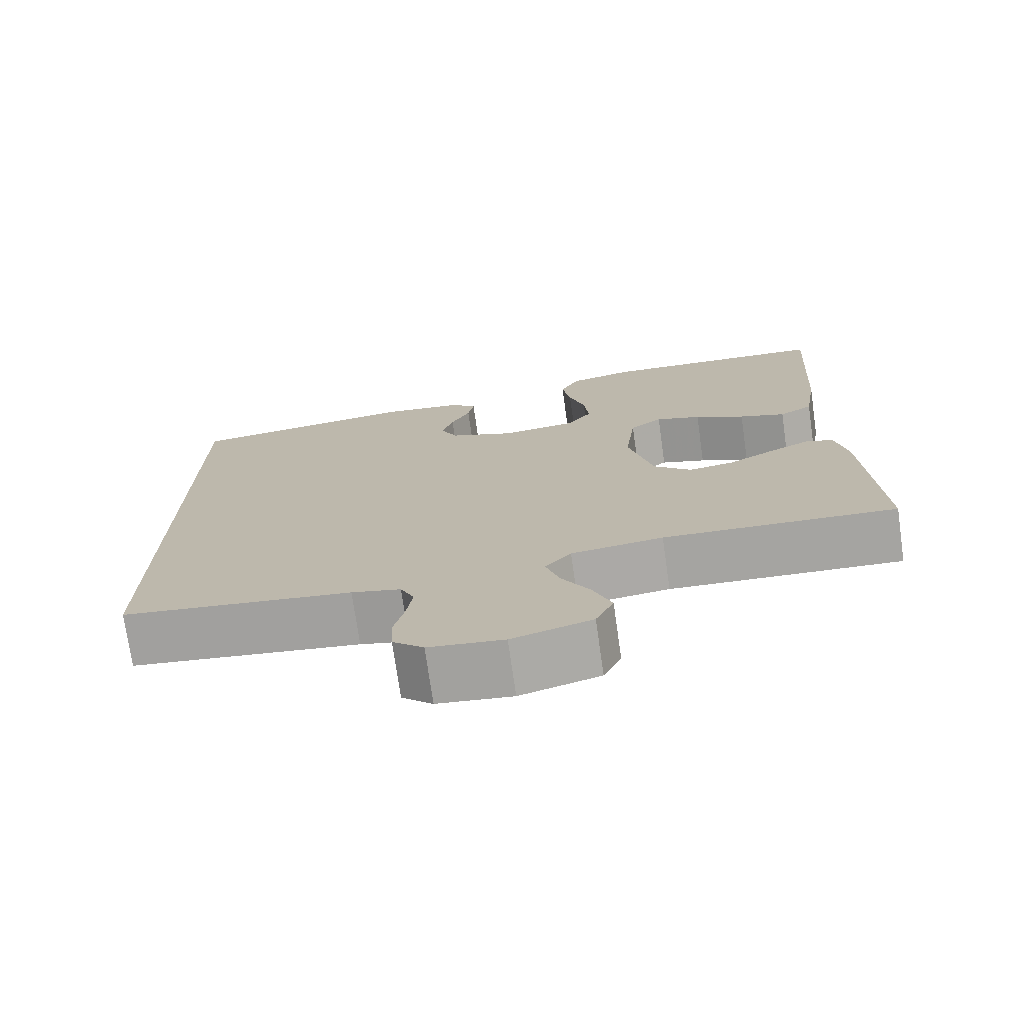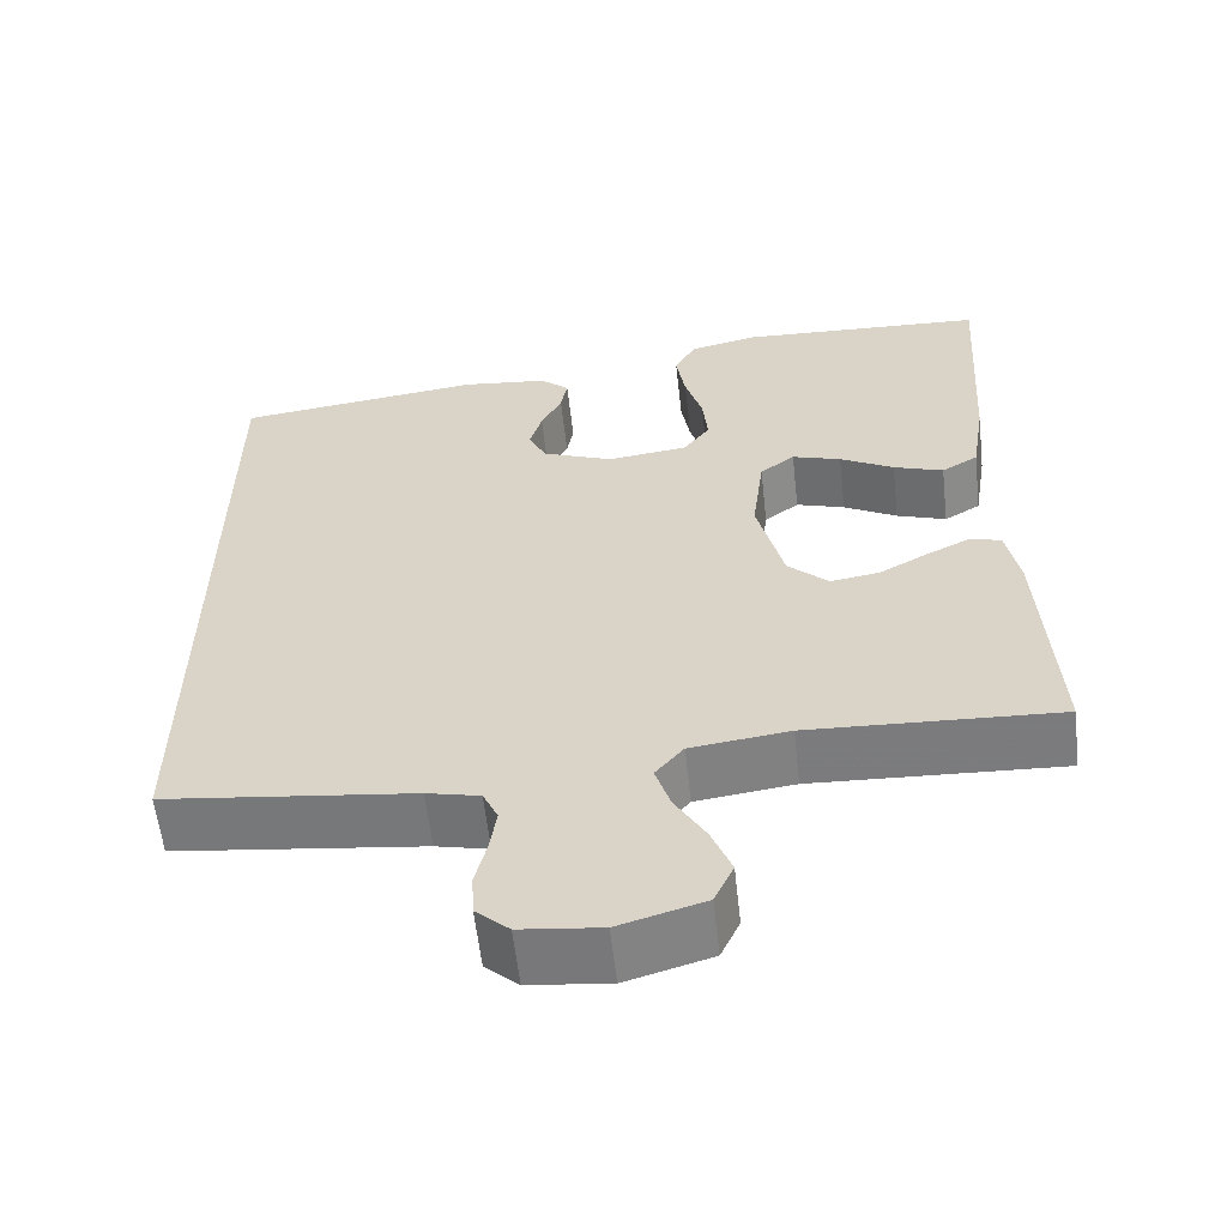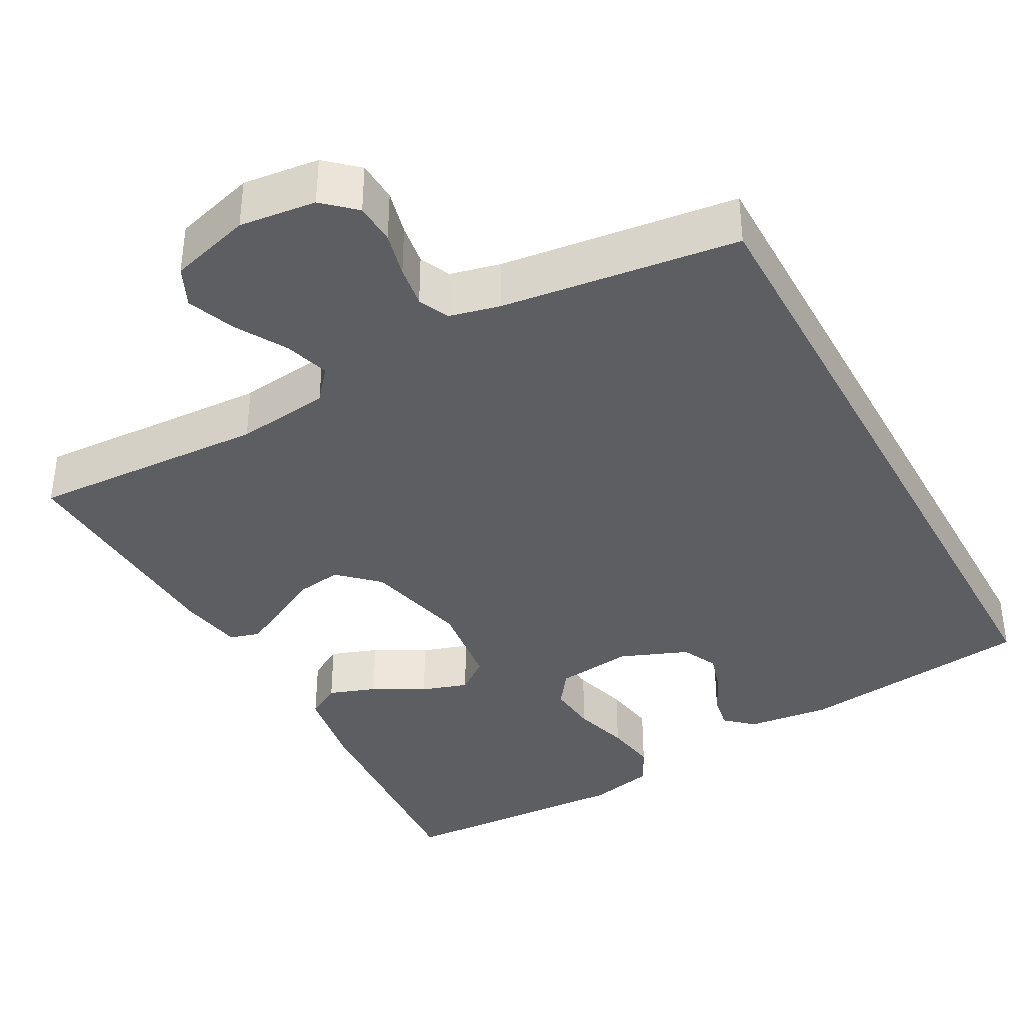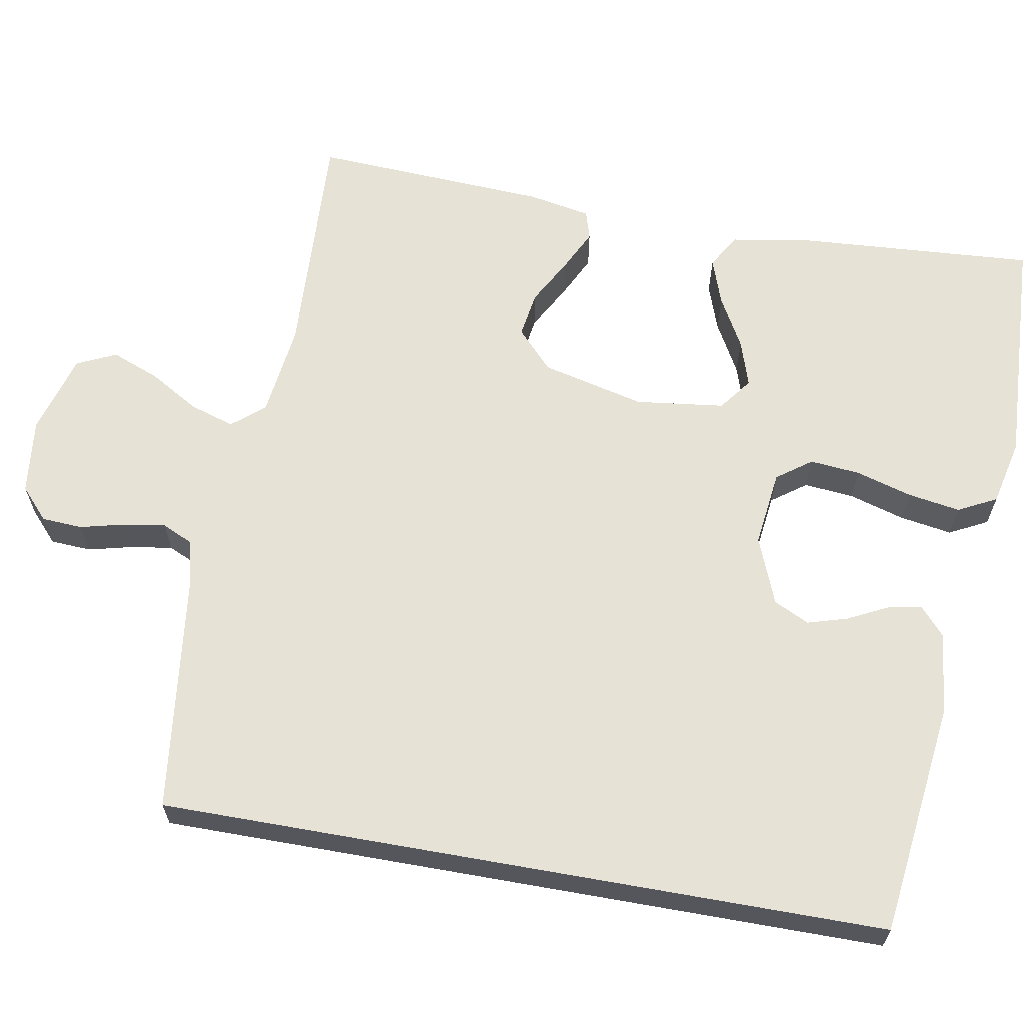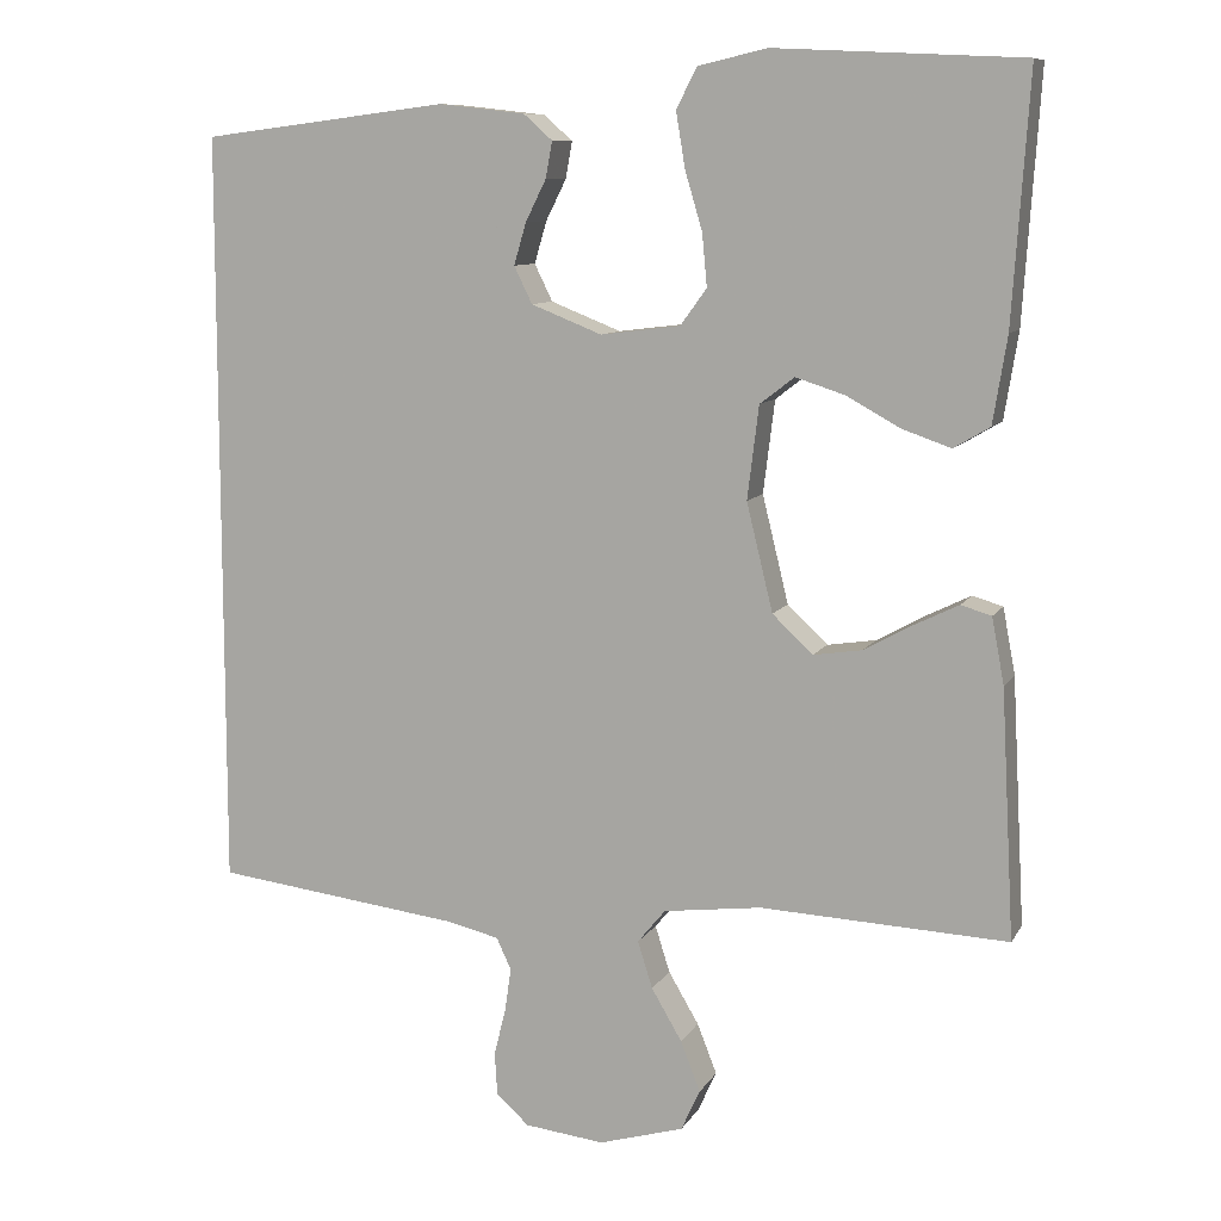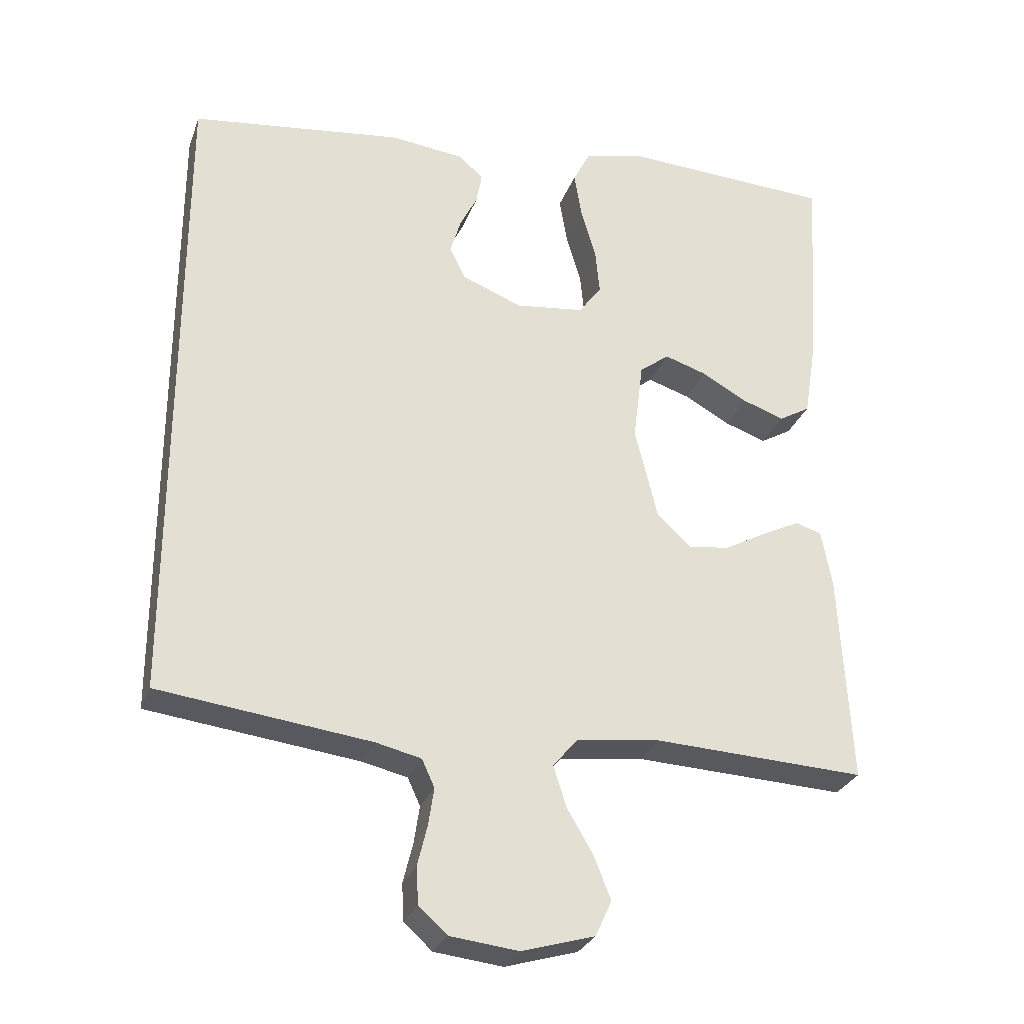
<metadata>
{"format":"obj","ext":"obj","renderer":"f3d","projection":"perspective","resolution":1024,"background":"white","views":[{"elev":-74.2,"azim":8.1,"up":"+Z"},{"elev":-59.2,"azim":6.4,"up":"+Z"},{"elev":-38.2,"azim":-151.5,"up":"+Y"},{"elev":63.8,"azim":-79.9,"up":"+Y"},{"elev":9.4,"azim":18.7,"up":"+Z"},{"elev":-28.6,"azim":-17.8,"up":"+Z"}]}
</metadata>
<code>
v -0.5 0.07 0.419
v -0.2 0.07 0.456
v -0.095 0.07 0.444
v -0.06 0.07 0.413
v -0.068 0.07 0.369
v -0.093 0.07 0.319
v -0.108 0.07 0.268
v -0.086 0.07 0.223
v 0 0.07 0.189
v 0.097 0.07 0.201
v 0.129 0.07 0.245
v 0.123 0.07 0.309
v 0.102 0.07 0.38
v 0.091 0.07 0.447
v 0.116 0.07 0.496
v 0.2 0.07 0.515
v 0.5 0.07 0.5
v 0.48 0.07 0.2
v 0.463 0.07 0.095
v 0.419 0.07 0.069
v 0.359 0.07 0.09
v 0.294 0.07 0.126
v 0.235 0.07 0.145
v 0.193 0.07 0.113
v 0.179 0.07 0
v 0.211 0.07 -0.131
v 0.26 0.07 -0.177
v 0.319 0.07 -0.168
v 0.379 0.07 -0.135
v 0.432 0.07 -0.109
v 0.469 0.07 -0.12
v 0.484 0.07 -0.2
v 0.5 0.07 -0.5
v 0.2 0.07 -0.486
v 0.081 0.07 -0.501
v 0.047 0.07 -0.542
v 0.065 0.07 -0.599
v 0.102 0.07 -0.662
v 0.126 0.07 -0.723
v 0.103 0.07 -0.773
v 0 0.07 -0.803
v -0.097 0.07 -0.792
v -0.137 0.07 -0.756
v -0.14 0.07 -0.704
v -0.126 0.07 -0.647
v -0.118 0.07 -0.594
v -0.136 0.07 -0.555
v -0.2 0.07 -0.54
v -0.5 0.07 -0.503
v -0.5 0 0.419
v -0.2 0 0.456
v -0.095 0 0.444
v -0.06 0 0.413
v -0.068 0 0.369
v -0.093 0 0.319
v -0.108 0 0.268
v -0.086 0 0.223
v 0 0 0.189
v 0.097 0 0.201
v 0.129 0 0.245
v 0.123 0 0.309
v 0.102 0 0.38
v 0.091 0 0.447
v 0.116 0 0.496
v 0.2 0 0.515
v 0.5 0 0.5
v 0.48 0 0.2
v 0.463 0 0.095
v 0.419 0 0.069
v 0.359 0 0.09
v 0.294 0 0.126
v 0.235 0 0.145
v 0.193 0 0.113
v 0.179 0 0
v 0.211 0 -0.131
v 0.26 0 -0.177
v 0.319 0 -0.168
v 0.379 0 -0.135
v 0.432 0 -0.109
v 0.469 0 -0.12
v 0.484 0 -0.2
v 0.5 0 -0.5
v 0.2 0 -0.486
v 0.081 0 -0.501
v 0.047 0 -0.542
v 0.065 0 -0.599
v 0.102 0 -0.662
v 0.126 0 -0.723
v 0.103 0 -0.773
v 0 0 -0.803
v -0.097 0 -0.792
v -0.137 0 -0.756
v -0.14 0 -0.704
v -0.126 0 -0.647
v -0.118 0 -0.594
v -0.136 0 -0.555
v -0.2 0 -0.54
v -0.5 0 -0.503
f 48 49 1 2
f 47 48 2
f 46 47 2
f 42 43 44 45
f 42 45 46
f 37 38 39 40
f 36 37 40 41
f 31 32 33 34
f 31 34 35
f 28 29 30 31
f 28 31 35
f 27 28 35 36
f 19 20 21 22
f 19 22 23
f 18 19 23
f 17 18 23
f 16 17 23 24
f 12 13 14 15
f 11 12 15 16
f 3 4 5 6
f 3 6 7
f 2 3 7
f 46 2 7 8
f 36 41 42 46
f 26 27 36 46
f 25 26 46 8
f 11 16 24 25
f 10 11 25
f 9 10 25
f 8 9 25
f 51 50 98 97
f 51 97 96
f 51 96 95
f 94 93 92 91
f 95 94 91
f 89 88 87 86
f 90 89 86 85
f 83 82 81 80
f 84 83 80
f 80 79 78 77
f 84 80 77
f 85 84 77 76
f 71 70 69 68
f 72 71 68
f 72 68 67
f 72 67 66
f 73 72 66 65
f 64 63 62 61
f 65 64 61 60
f 55 54 53 52
f 56 55 52
f 56 52 51
f 57 56 51 95
f 95 91 90 85
f 95 85 76 75
f 57 95 75 74
f 74 73 65 60
f 74 60 59
f 74 59 58
f 74 58 57
f 1 50 51 2
f 2 51 52 3
f 3 52 53 4
f 4 53 54 5
f 5 54 55 6
f 6 55 56 7
f 7 56 57 8
f 8 57 58 9
f 9 58 59 10
f 10 59 60 11
f 11 60 61 12
f 12 61 62 13
f 13 62 63 14
f 14 63 64 15
f 15 64 65 16
f 16 65 66 17
f 17 66 67 18
f 18 67 68 19
f 19 68 69 20
f 20 69 70 21
f 21 70 71 22
f 22 71 72 23
f 23 72 73 24
f 24 73 74 25
f 25 74 75 26
f 26 75 76 27
f 27 76 77 28
f 28 77 78 29
f 29 78 79 30
f 30 79 80 31
f 31 80 81 32
f 32 81 82 33
f 33 82 83 34
f 34 83 84 35
f 35 84 85 36
f 36 85 86 37
f 37 86 87 38
f 38 87 88 39
f 39 88 89 40
f 40 89 90 41
f 41 90 91 42
f 42 91 92 43
f 43 92 93 44
f 44 93 94 45
f 45 94 95 46
f 46 95 96 47
f 47 96 97 48
f 48 97 98 49
f 49 98 50 1

</code>
